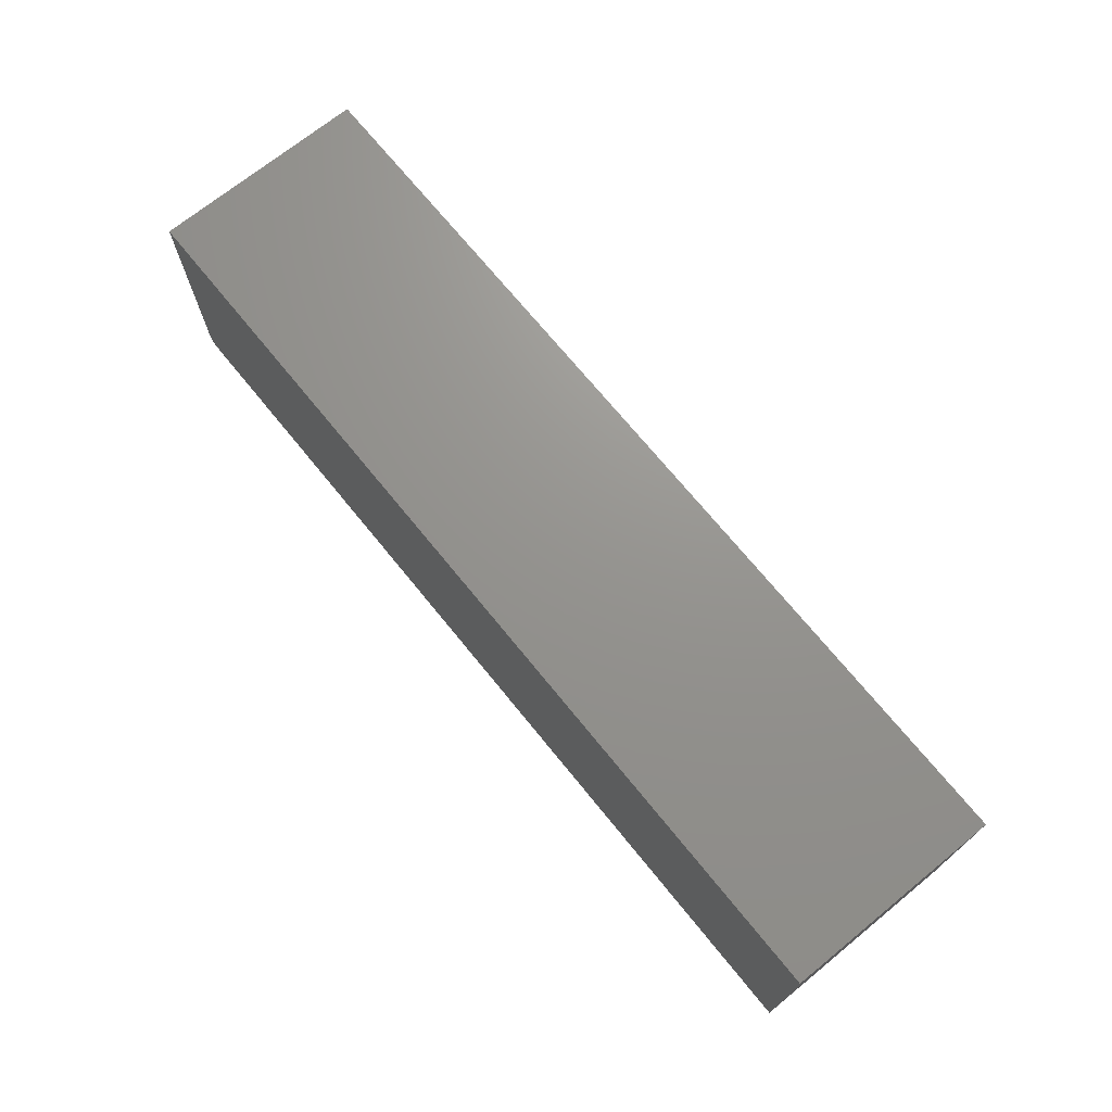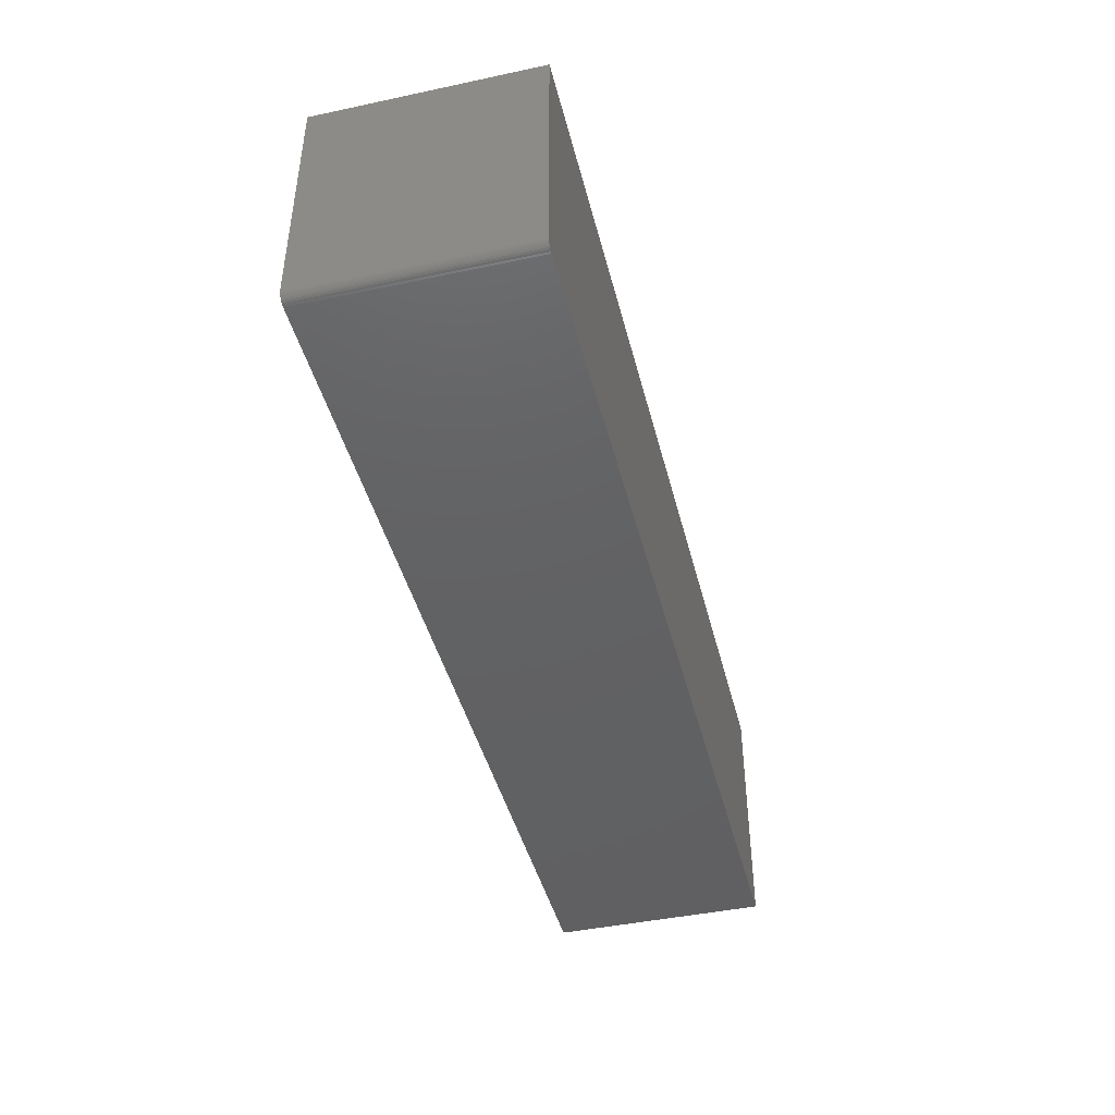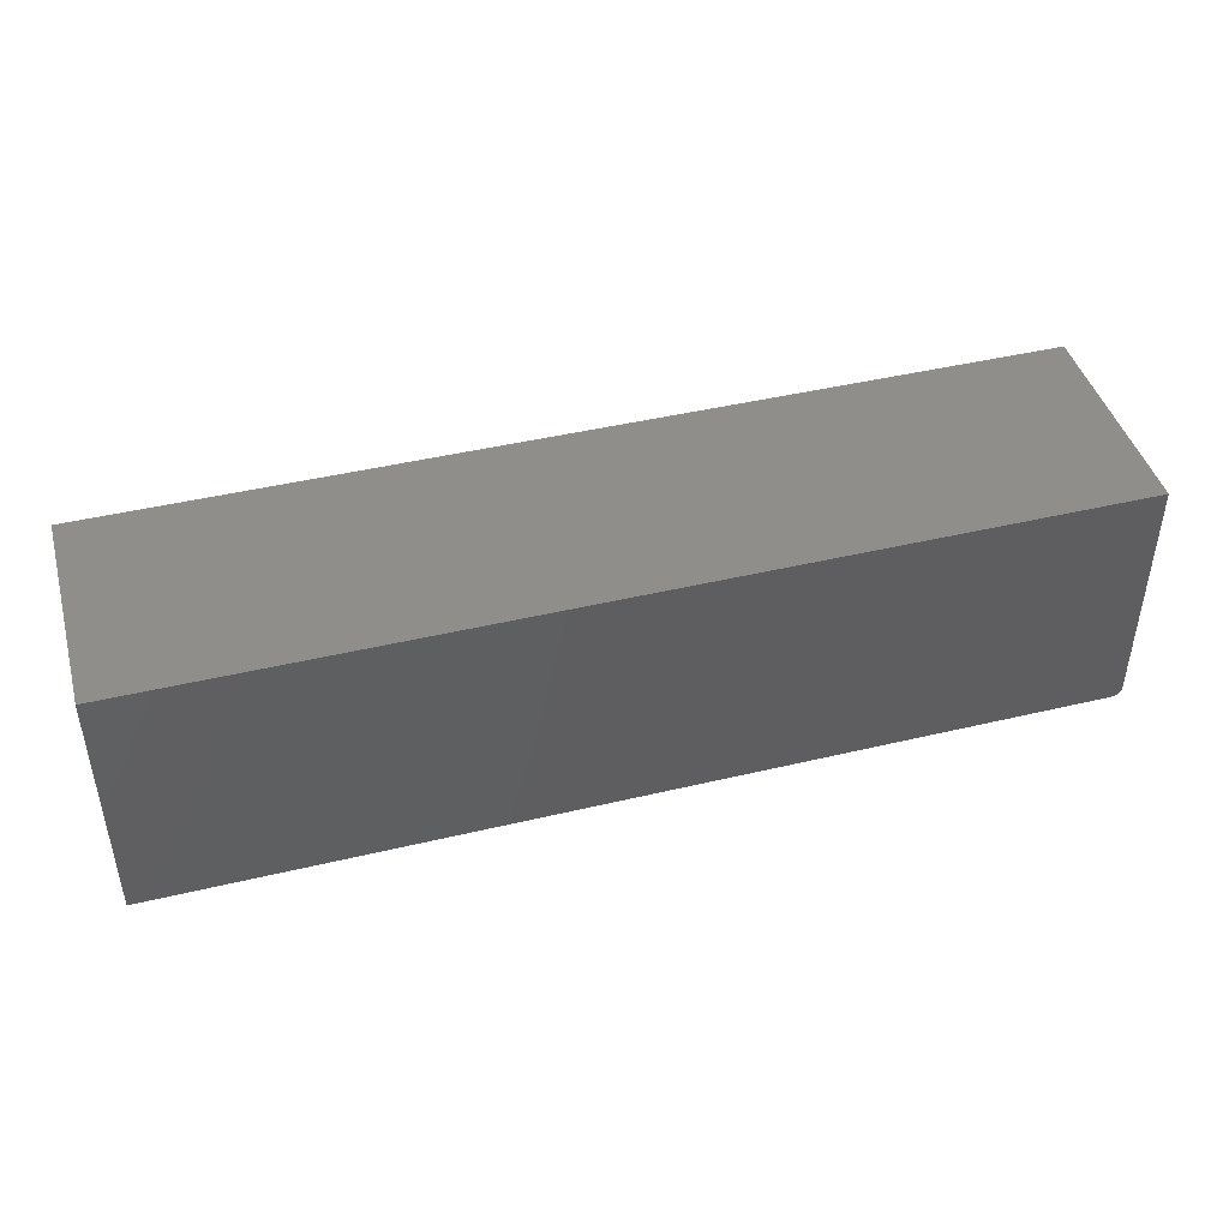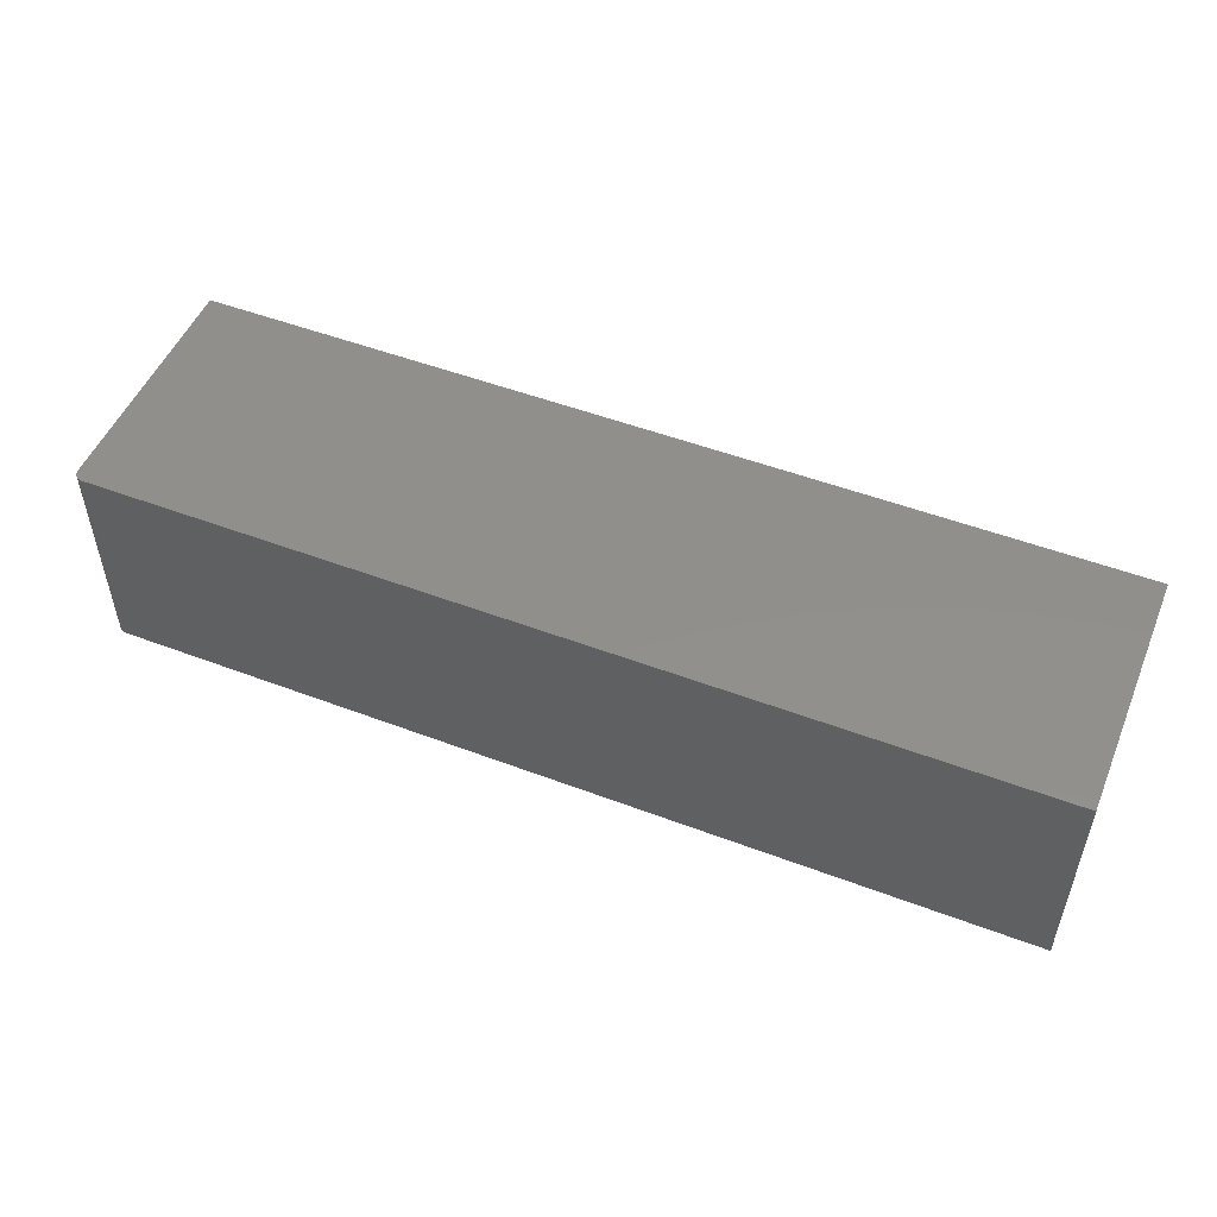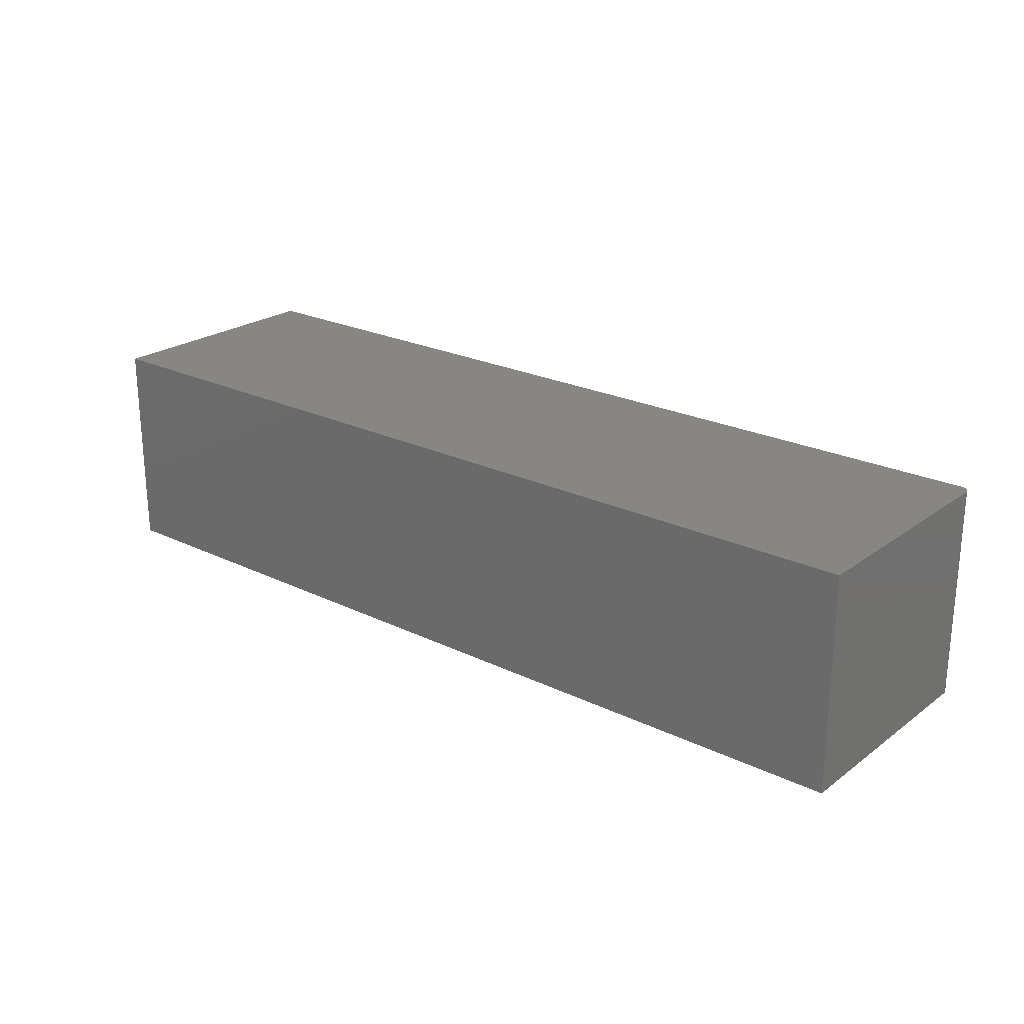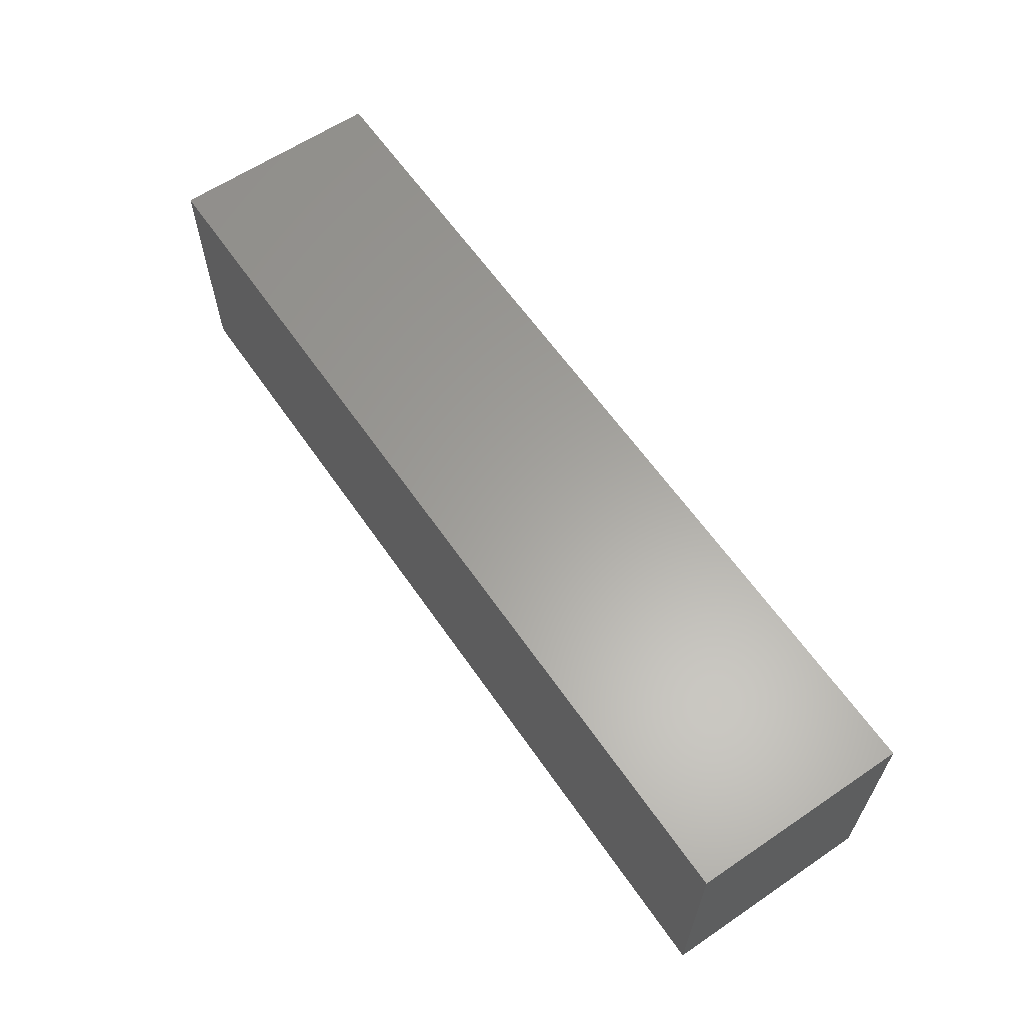
<metadata>
{"format":"stl","ext":"stl","renderer":"f3d","projection":"perspective","resolution":1024,"background":"white","views":[{"elev":71.1,"azim":50.9,"up":"+Y"},{"elev":-43.7,"azim":-76.0,"up":"+Y"},{"elev":44.1,"azim":164.4,"up":"+Y"},{"elev":51.0,"azim":22.4,"up":"+Z"},{"elev":23.2,"azim":-140.6,"up":"+Z"},{"elev":61.6,"azim":55.5,"up":"+Y"}]}
</metadata>
<code>
# stl→obj: 24 verts, 44 faces
v -0.7186 -0.1951 0.3438
v 0.7342 -0.1951 0.3438
v -0.733 -0.1855 0.3438
v 0.7342 0.1996 0.3438
v -0.7342 0.1996 0.3438
v -0.7342 -0.1795 0.3438
v -0.7339 -0.1826 0.3438
v -0.7216 -0.1948 0.3438
v -0.7316 -0.1882 0.3438
v -0.7296 -0.1906 0.3438
v -0.7273 -0.1925 0.3438
v -0.7246 -0.194 0.3438
v -0.733 -0.1855 0
v 0.7342 -0.1951 0
v -0.7186 -0.1951 0
v 0.7342 0.1996 0
v -0.7339 -0.1826 0
v -0.7342 -0.1795 0
v -0.7342 0.1996 0
v -0.7216 -0.1948 0
v -0.7246 -0.194 0
v -0.7273 -0.1925 0
v -0.7296 -0.1906 0
v -0.7316 -0.1882 0
f 1 2 3
f 4 5 6
f 4 6 7
f 4 7 3
f 4 3 2
f 8 1 3
f 8 3 9
f 8 9 10
f 8 10 11
f 8 11 12
f 13 14 15
f 16 14 13
f 16 13 17
f 16 17 18
f 16 18 19
f 20 21 22
f 20 22 23
f 20 23 24
f 20 24 13
f 20 13 15
f 5 19 6
f 6 19 18
f 1 15 2
f 2 15 14
f 15 1 20
f 20 1 8
f 20 8 21
f 21 8 12
f 21 12 22
f 22 12 11
f 22 11 23
f 23 11 10
f 23 10 24
f 24 10 9
f 24 9 13
f 13 9 3
f 13 3 17
f 17 3 7
f 17 7 18
f 18 7 6
f 4 16 5
f 5 16 19
f 2 14 4
f 4 14 16

</code>
